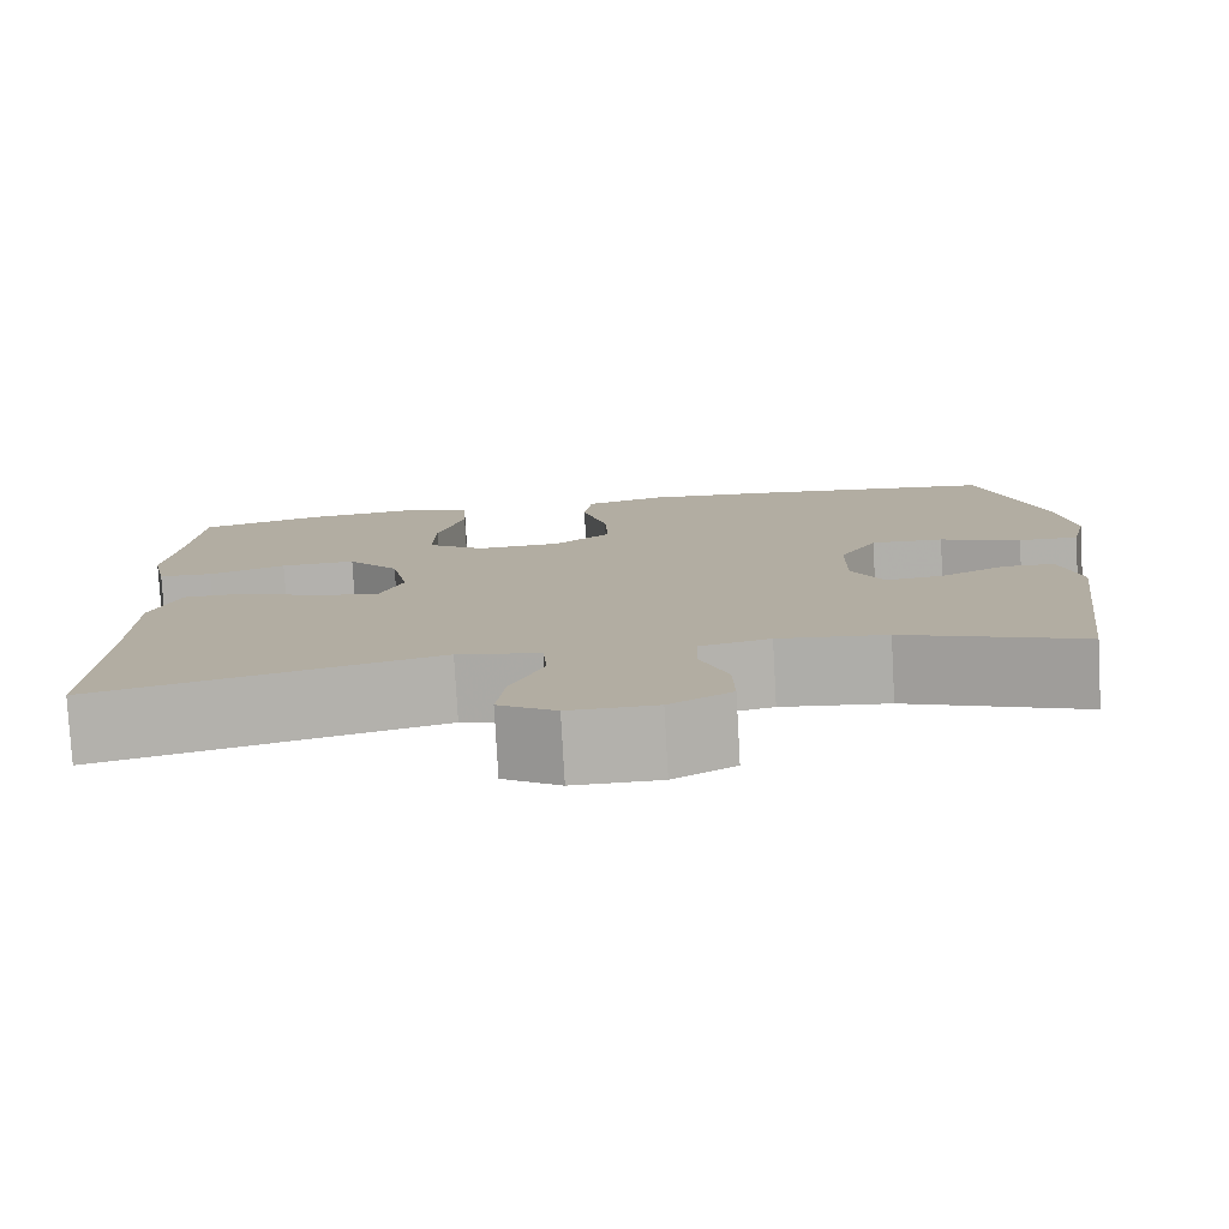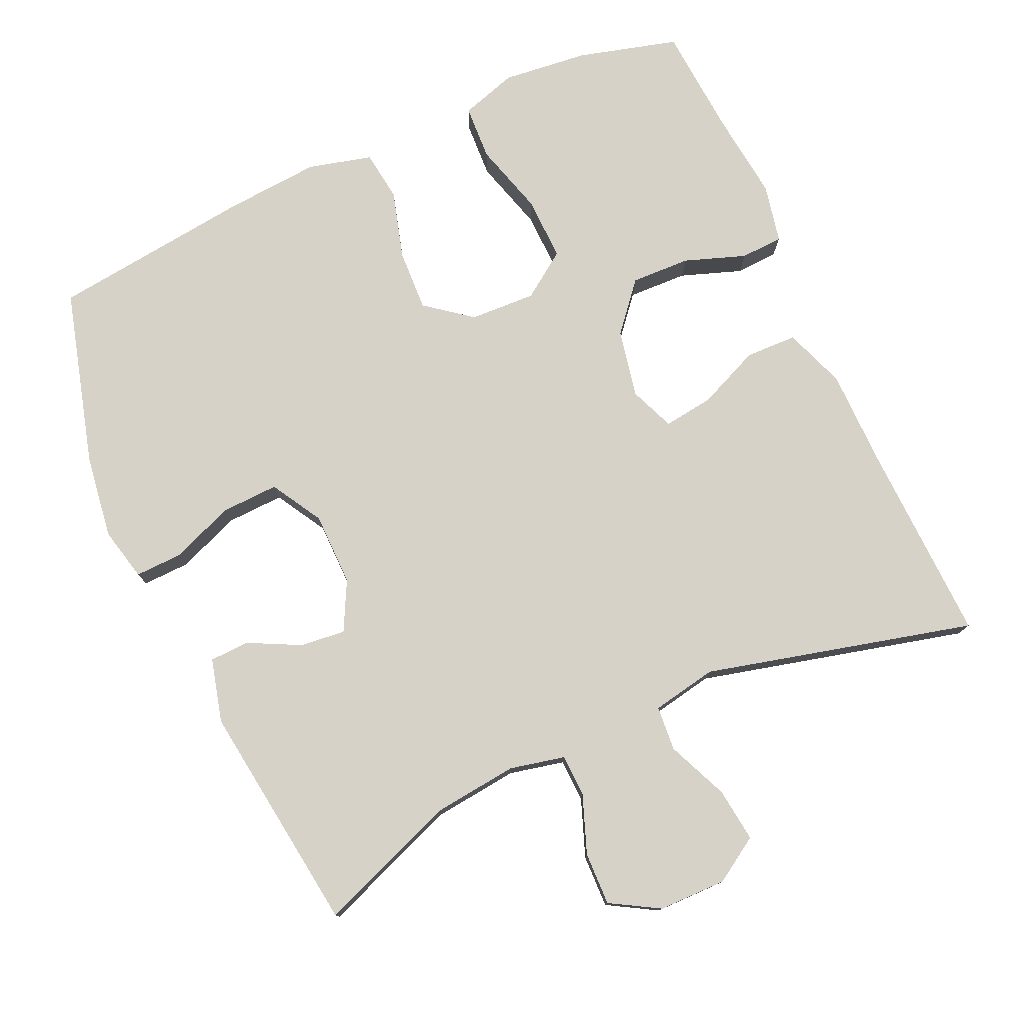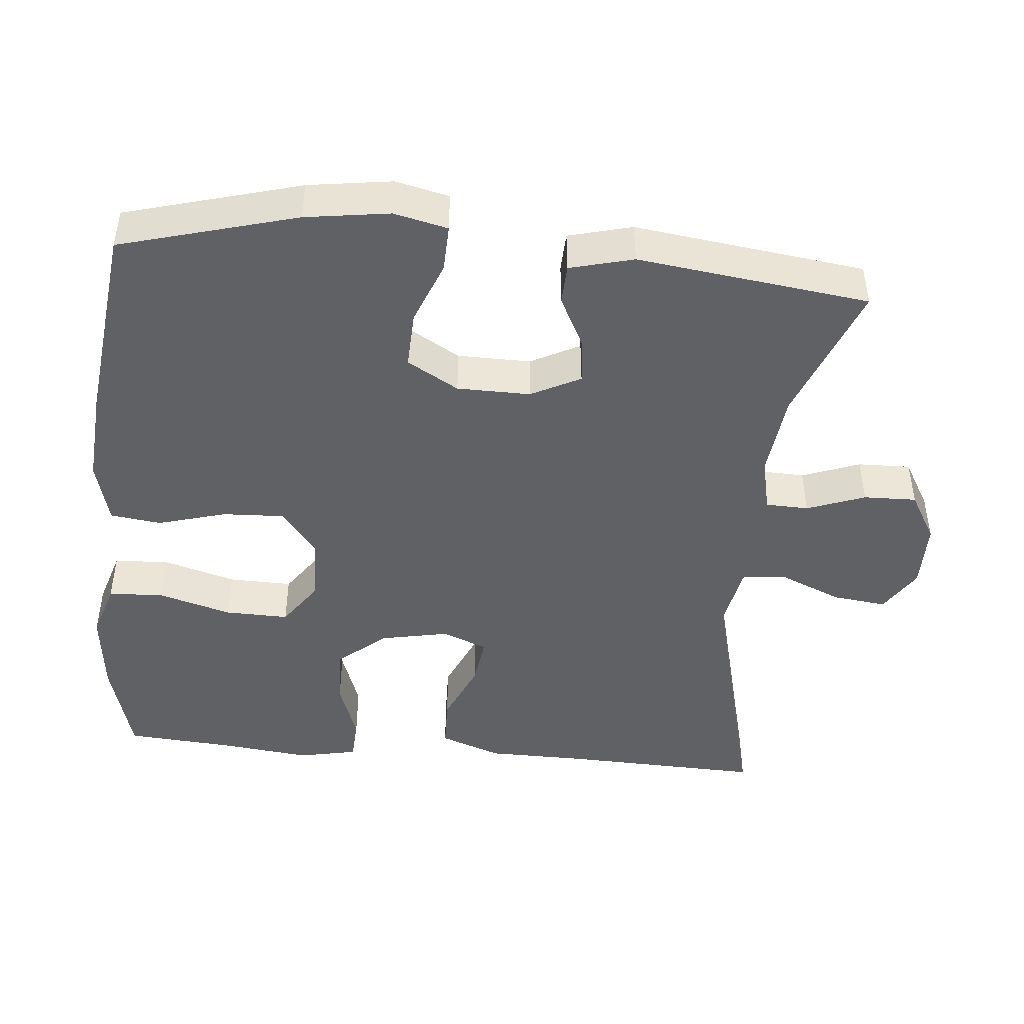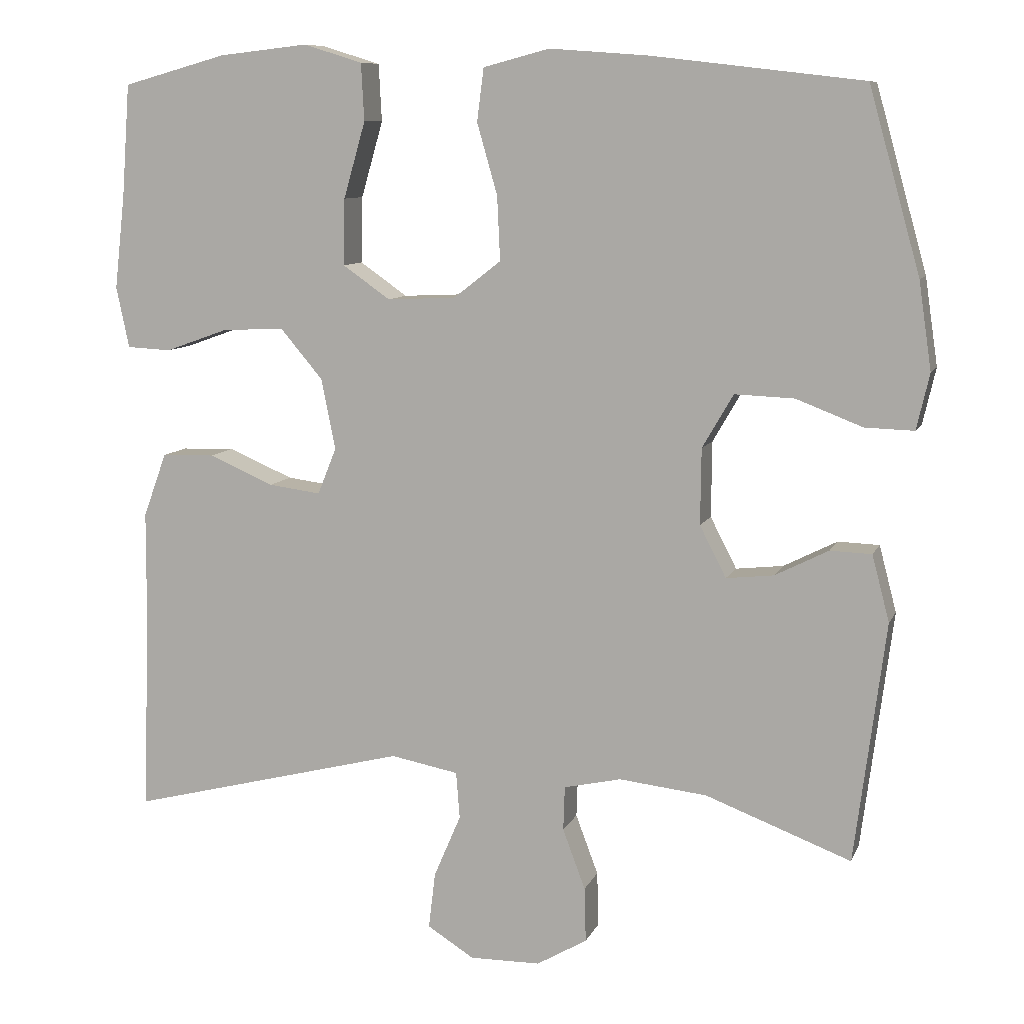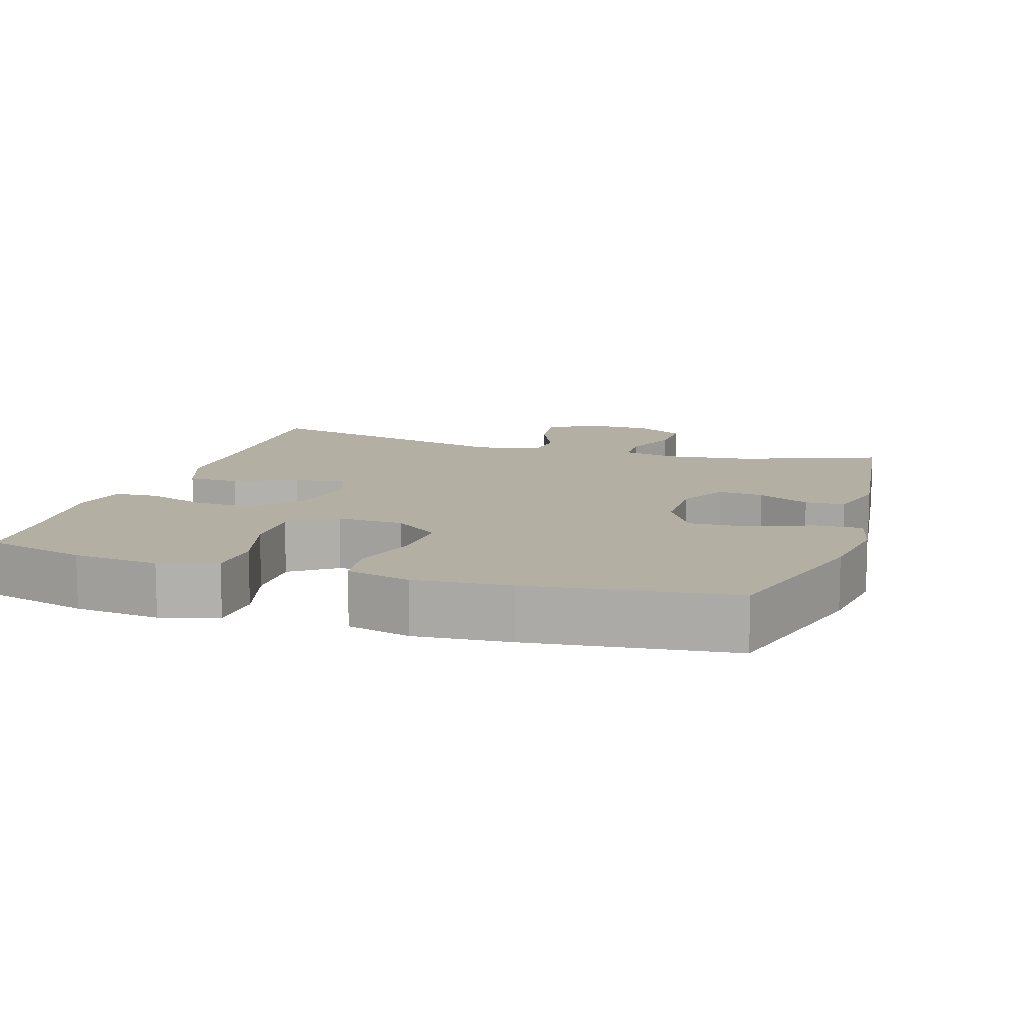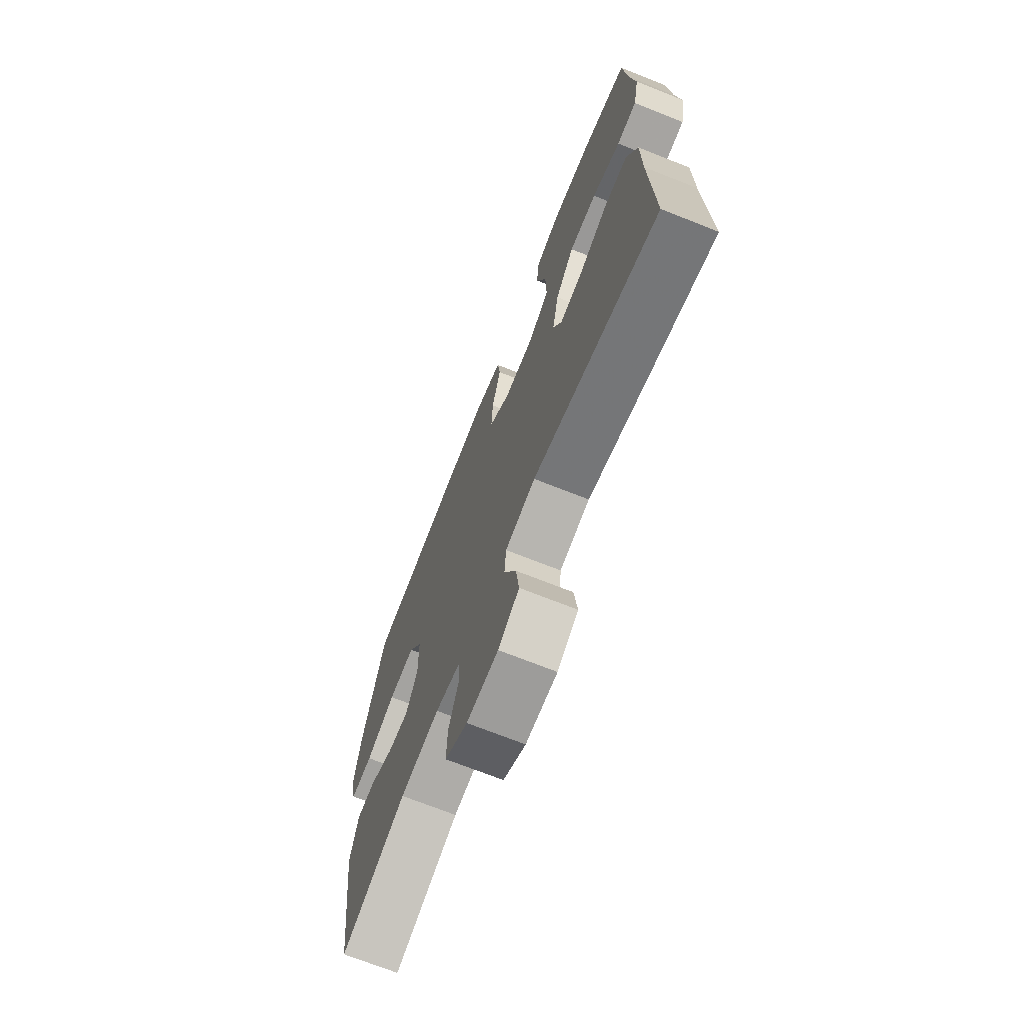
<metadata>
{"format":"obj","ext":"obj","renderer":"f3d","projection":"perspective","resolution":1024,"background":"white","views":[{"elev":-78.9,"azim":3.2,"up":"+Z"},{"elev":77.5,"azim":155.6,"up":"+Y"},{"elev":-45.6,"azim":84.6,"up":"+Y"},{"elev":9.2,"azim":16.2,"up":"+Z"},{"elev":11.2,"azim":17.4,"up":"+Y"},{"elev":-70.7,"azim":-111.7,"up":"+Z"}]}
</metadata>
<code>
v -0.5 0.07 0.5
v -0.362 0.07 0.538
v -0.244 0.07 0.551
v -0.166 0.07 0.527
v -0.162 0.07 0.451
v -0.191 0.07 0.35
v -0.193 0.07 0.262
v -0.13 0.07 0.218
v -0.039 0.07 0.222
v 0.024 0.07 0.271
v 0.02 0.07 0.356
v -0.007 0.07 0.45
v 0.002 0.07 0.52
v 0.09 0.07 0.543
v 0.222 0.07 0.533
v 0.5 0.07 0.5
v 0.568 0.07 0.257
v 0.585 0.07 0.141
v 0.568 0.07 0.067
v 0.503 0.07 0.069
v 0.415 0.07 0.103
v 0.336 0.07 0.106
v 0.295 0.07 0.035
v 0.294 0.07 -0.066
v 0.329 0.07 -0.134
v 0.392 0.07 -0.127
v 0.463 0.07 -0.091
v 0.518 0.07 -0.093
v 0.541 0.07 -0.181
v 0.5 0.07 -0.5
v 0.307 0.07 -0.427
v 0.19 0.07 -0.414
v 0.114 0.07 -0.431
v 0.112 0.07 -0.49
v 0.142 0.07 -0.57
v 0.144 0.07 -0.643
v 0.077 0.07 -0.682
v -0.017 0.07 -0.683
v -0.079 0.07 -0.644
v -0.07 0.07 -0.569
v -0.034 0.07 -0.485
v -0.039 0.07 -0.423
v -0.129 0.07 -0.406
v -0.5 0.07 -0.5
v -0.491 0.07 -0.221
v -0.49 0.07 -0.088
v -0.459 0.07 -0.003
v -0.388 0.07 -0.001
v -0.302 0.07 -0.038
v -0.233 0.07 -0.047
v -0.208 0.07 0.015
v -0.227 0.07 0.109
v -0.283 0.07 0.175
v -0.365 0.07 0.172
v -0.449 0.07 0.142
v -0.508 0.07 0.145
v -0.525 0.07 0.226
v -0.511 0.07 0.35
v -0.5 0 0.5
v -0.362 0 0.538
v -0.244 0 0.551
v -0.166 0 0.527
v -0.162 0 0.451
v -0.191 0 0.35
v -0.193 0 0.262
v -0.13 0 0.218
v -0.039 0 0.222
v 0.024 0 0.271
v 0.02 0 0.356
v -0.007 0 0.45
v 0.002 0 0.52
v 0.09 0 0.543
v 0.222 0 0.533
v 0.5 0 0.5
v 0.568 0 0.257
v 0.585 0 0.141
v 0.568 0 0.067
v 0.503 0 0.069
v 0.415 0 0.103
v 0.336 0 0.106
v 0.295 0 0.035
v 0.294 0 -0.066
v 0.329 0 -0.134
v 0.392 0 -0.127
v 0.463 0 -0.091
v 0.518 0 -0.093
v 0.541 0 -0.181
v 0.5 0 -0.5
v 0.307 0 -0.427
v 0.19 0 -0.414
v 0.114 0 -0.431
v 0.112 0 -0.49
v 0.142 0 -0.57
v 0.144 0 -0.643
v 0.077 0 -0.682
v -0.017 0 -0.683
v -0.079 0 -0.644
v -0.07 0 -0.569
v -0.034 0 -0.485
v -0.039 0 -0.423
v -0.129 0 -0.406
v -0.5 0 -0.5
v -0.491 0 -0.221
v -0.49 0 -0.088
v -0.459 0 -0.003
v -0.388 0 -0.001
v -0.302 0 -0.038
v -0.233 0 -0.047
v -0.208 0 0.015
v -0.227 0 0.109
v -0.283 0 0.175
v -0.365 0 0.172
v -0.449 0 0.142
v -0.508 0 0.145
v -0.525 0 0.226
v -0.511 0 0.35
f 55 56 57 58
f 54 55 58 1
f 53 54 1 2
f 52 53 2 3
f 51 52 3
f 46 47 48 49
f 45 46 49 50
f 43 44 45 50
f 42 43 50 51
f 38 39 40 41
f 38 41 42
f 37 38 42
f 34 35 36 37
f 33 34 37 42
f 32 33 42 51
f 28 29 30 31
f 26 27 28 31
f 25 26 31 32
f 24 25 32 51
f 18 19 20 21
f 18 21 22
f 17 18 22
f 16 17 22
f 15 16 22 23
f 11 12 13 14
f 10 11 14 15
f 3 4 5 6
f 3 6 7
f 51 3 7
f 10 15 23 24
f 9 10 24 51
f 8 9 51
f 7 8 51
f 116 115 114 113
f 59 116 113 112
f 60 59 112 111
f 61 60 111 110
f 61 110 109
f 107 106 105 104
f 108 107 104 103
f 108 103 102 101
f 109 108 101 100
f 99 98 97 96
f 100 99 96
f 100 96 95
f 95 94 93 92
f 100 95 92 91
f 109 100 91 90
f 89 88 87 86
f 89 86 85 84
f 90 89 84 83
f 109 90 83 82
f 79 78 77 76
f 80 79 76
f 80 76 75
f 80 75 74
f 81 80 74 73
f 72 71 70 69
f 73 72 69 68
f 64 63 62 61
f 65 64 61
f 65 61 109
f 82 81 73 68
f 109 82 68 67
f 109 67 66
f 109 66 65
f 1 59 60 2
f 2 60 61 3
f 3 61 62 4
f 4 62 63 5
f 5 63 64 6
f 6 64 65 7
f 7 65 66 8
f 8 66 67 9
f 9 67 68 10
f 10 68 69 11
f 11 69 70 12
f 12 70 71 13
f 13 71 72 14
f 14 72 73 15
f 15 73 74 16
f 16 74 75 17
f 17 75 76 18
f 18 76 77 19
f 19 77 78 20
f 20 78 79 21
f 21 79 80 22
f 22 80 81 23
f 23 81 82 24
f 24 82 83 25
f 25 83 84 26
f 26 84 85 27
f 27 85 86 28
f 28 86 87 29
f 29 87 88 30
f 30 88 89 31
f 31 89 90 32
f 32 90 91 33
f 33 91 92 34
f 34 92 93 35
f 35 93 94 36
f 36 94 95 37
f 37 95 96 38
f 38 96 97 39
f 39 97 98 40
f 40 98 99 41
f 41 99 100 42
f 42 100 101 43
f 43 101 102 44
f 44 102 103 45
f 45 103 104 46
f 46 104 105 47
f 47 105 106 48
f 48 106 107 49
f 49 107 108 50
f 50 108 109 51
f 51 109 110 52
f 52 110 111 53
f 53 111 112 54
f 54 112 113 55
f 55 113 114 56
f 56 114 115 57
f 57 115 116 58
f 58 116 59 1

</code>
